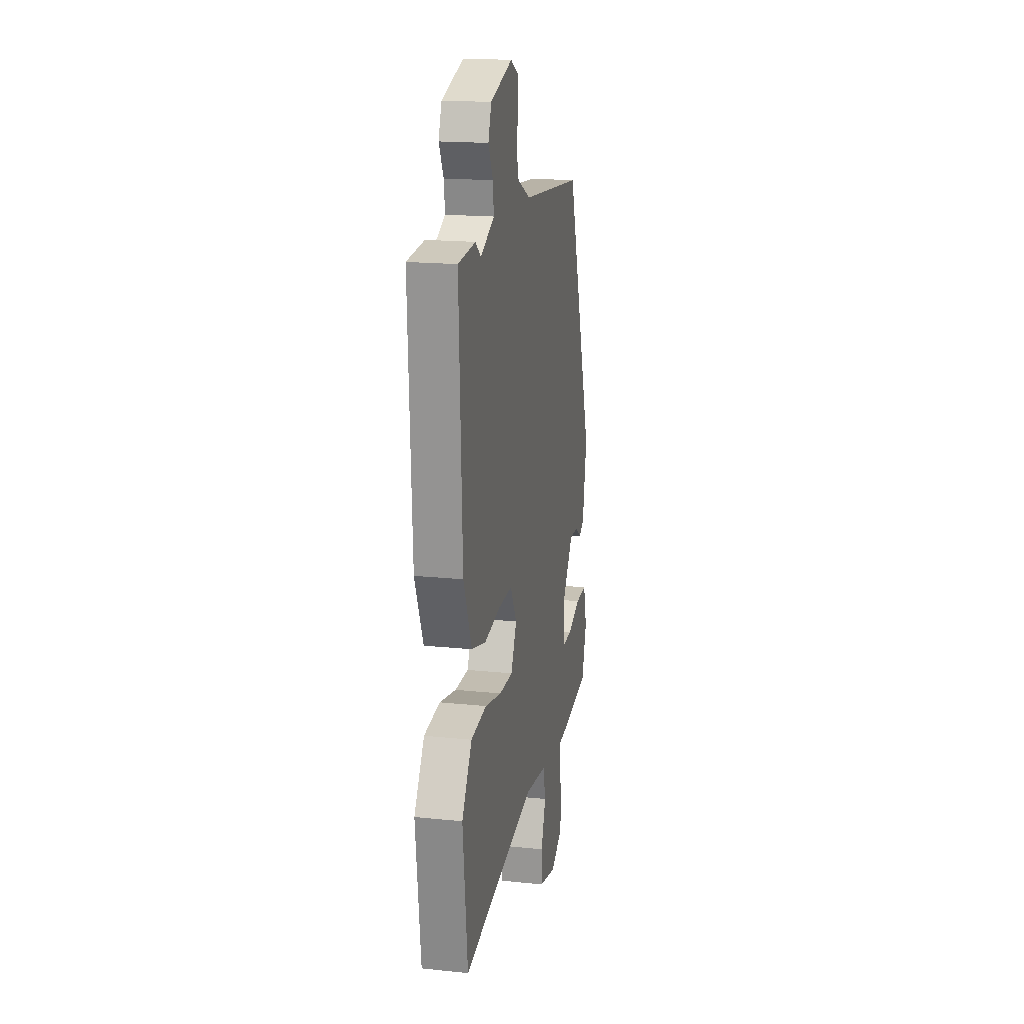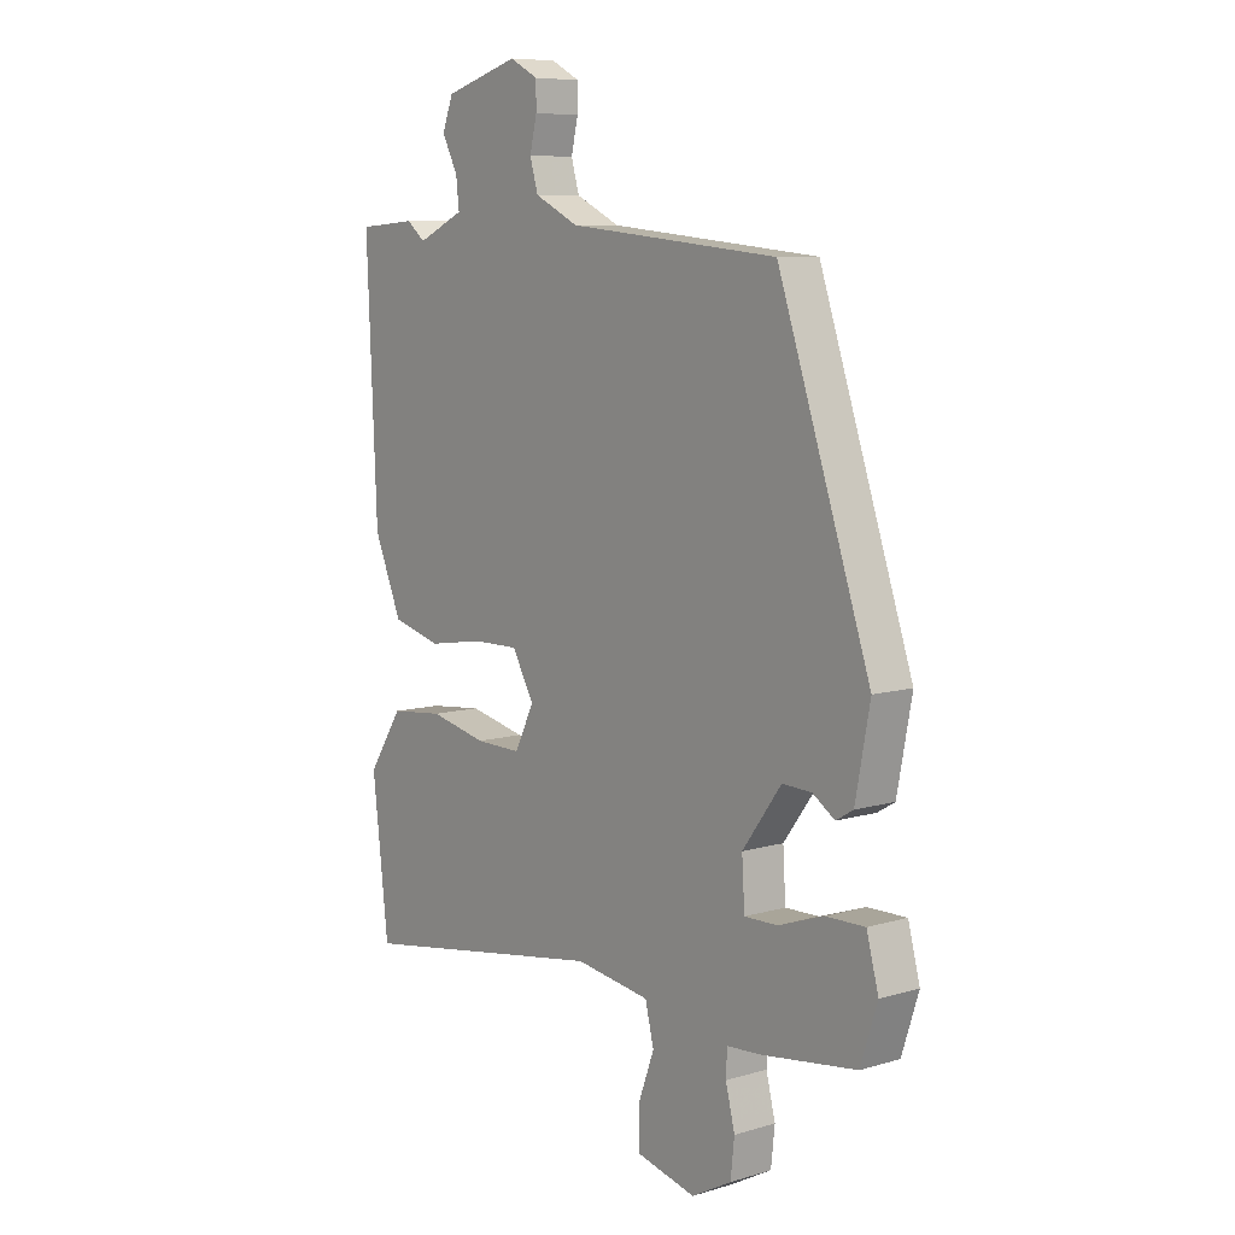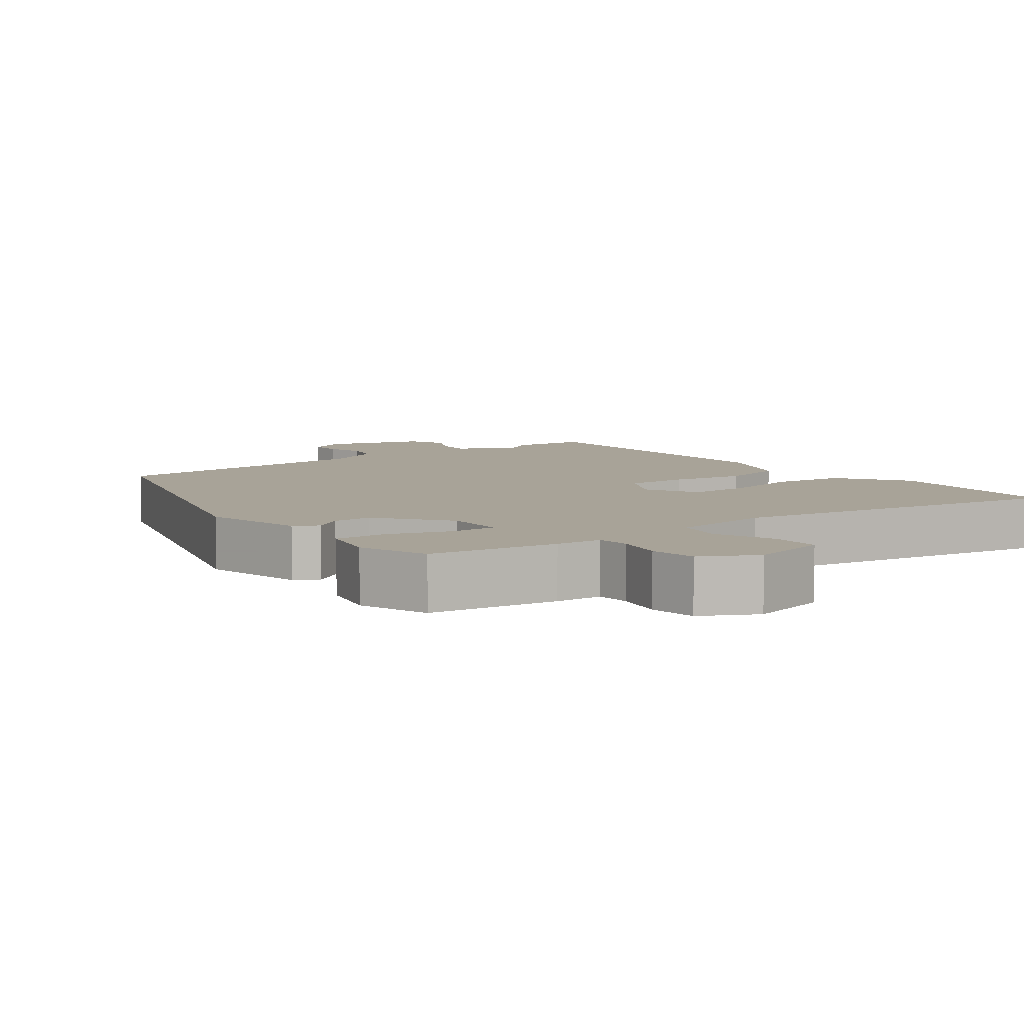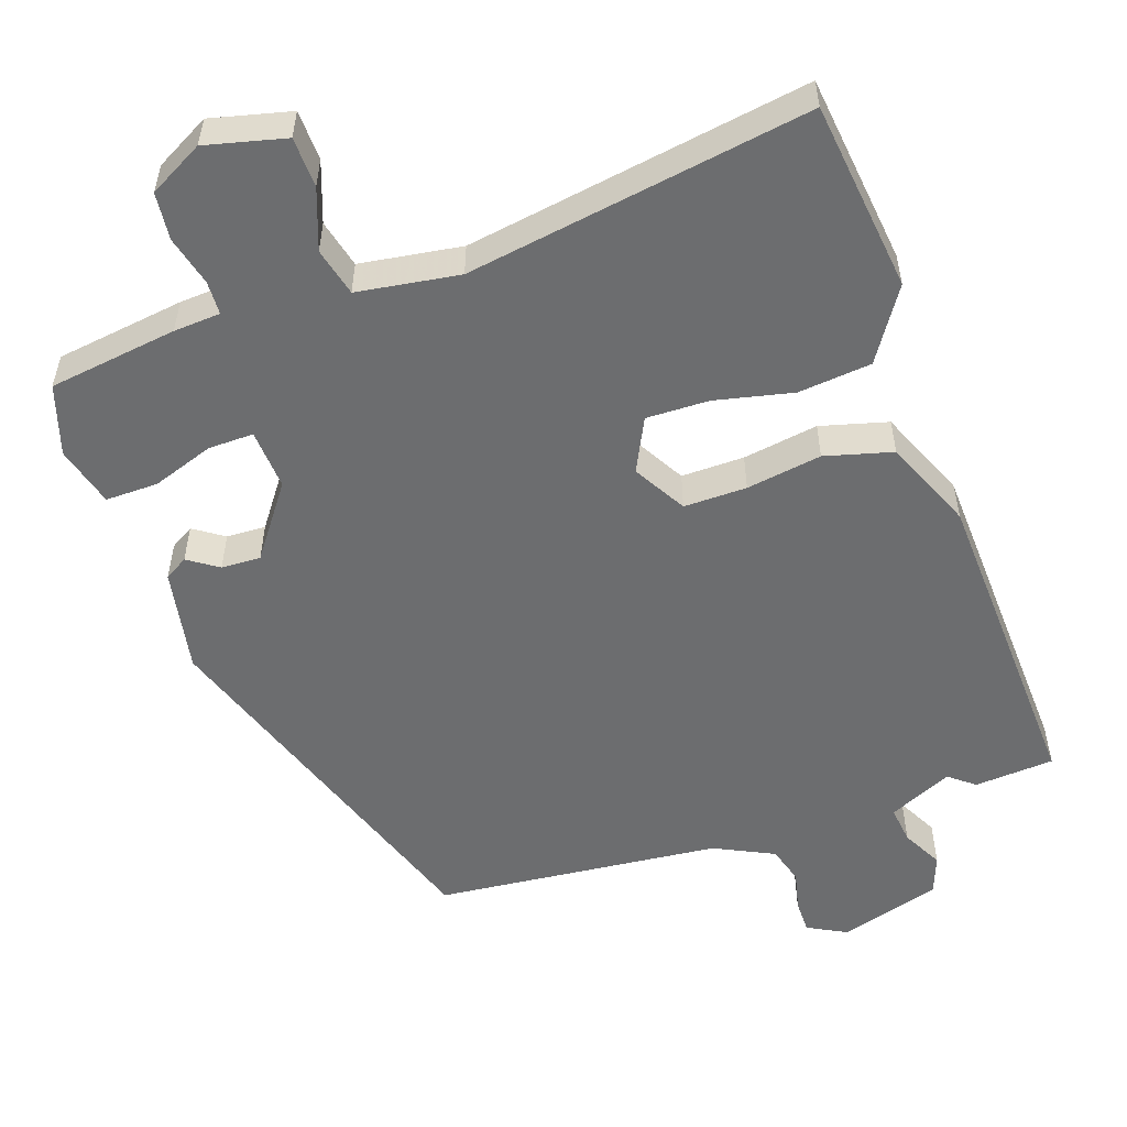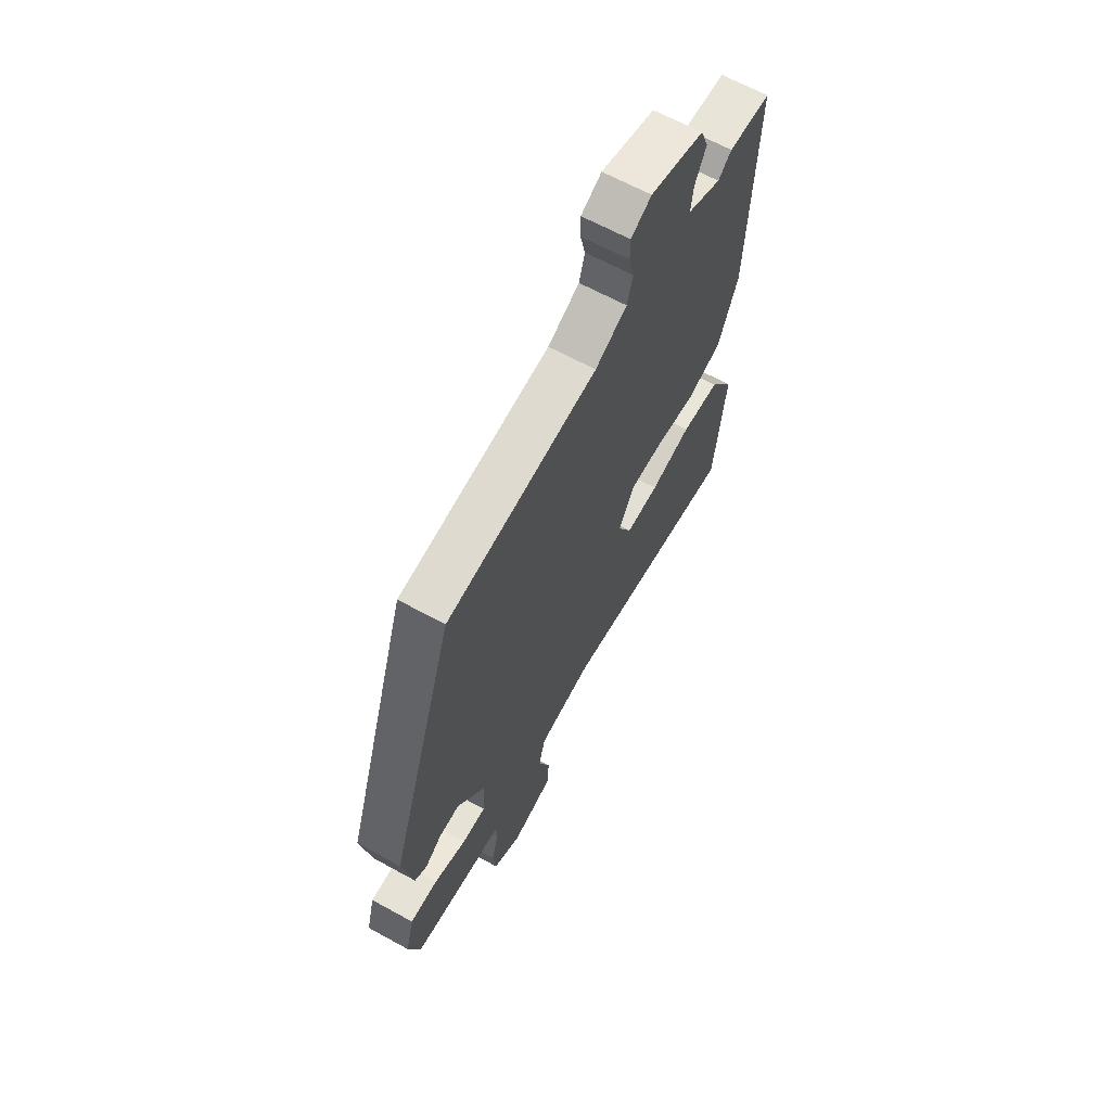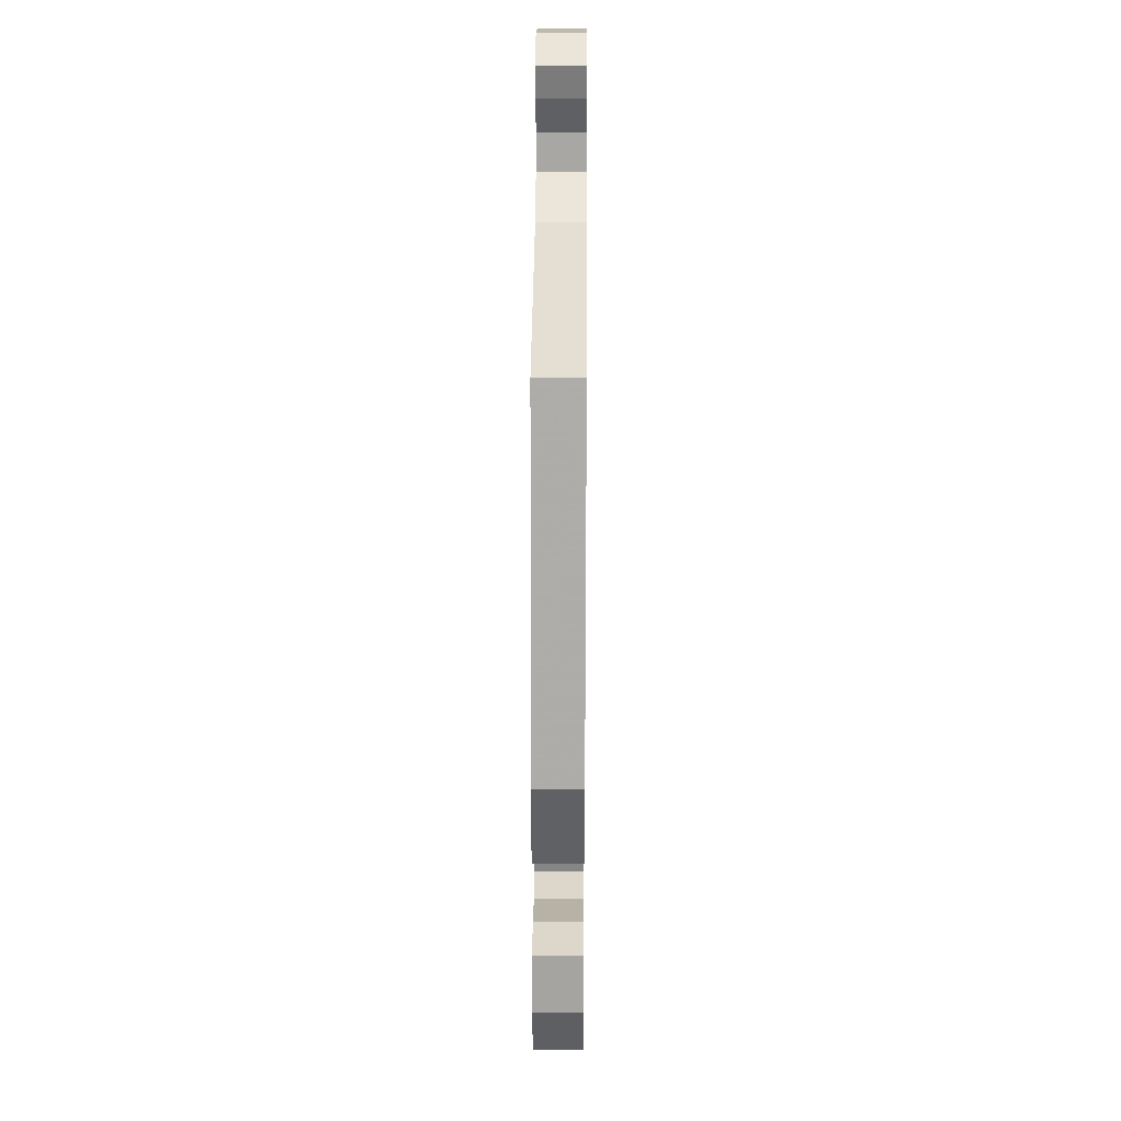
<metadata>
{"format":"obj","ext":"obj","renderer":"f3d","projection":"perspective","resolution":1024,"background":"white","views":[{"elev":18.3,"azim":-78.7,"up":"+Z"},{"elev":8.2,"azim":50.9,"up":"+Z"},{"elev":6.9,"azim":142.3,"up":"+Y"},{"elev":-53.9,"azim":-160.9,"up":"+Y"},{"elev":64.8,"azim":118.9,"up":"+Z"},{"elev":31.5,"azim":90.4,"up":"+Z"}]}
</metadata>
<code>
v 0.498 0.07 -0.511
v 0.322 0.07 -0.535
v 0.258 0.07 -0.539
v 0.256 0.07 -0.585
v 0.273 0.07 -0.653
v 0.266 0.07 -0.718
v 0.192 0.07 -0.758
v 0.083 0.07 -0.731
v 0.081 0.07 -0.662
v 0.111 0.07 -0.58
v 0.095 0.07 -0.514
v -0.044 0.07 -0.493
v -0.512 0.07 -0.567
v -0.542 0.07 -0.306
v -0.478 0.07 -0.208
v -0.378 0.07 -0.198
v -0.272 0.07 -0.222
v -0.186 0.07 -0.224
v -0.15 0.07 -0.151
v -0.191 0.07 -0.079
v -0.277 0.07 -0.08
v -0.38 0.07 -0.096
v -0.472 0.07 -0.071
v -0.524 0.07 0.053
v -0.543 0.07 0.497
v -0.434 0.07 0.505
v -0.399 0.07 0.477
v -0.312 0.07 0.517
v -0.318 0.07 0.569
v -0.347 0.07 0.625
v -0.327 0.07 0.678
v -0.188 0.07 0.719
v -0.135 0.07 0.691
v -0.135 0.07 0.645
v -0.148 0.07 0.59
v -0.133 0.07 0.538
v -0.051 0.07 0.498
v 0.339 0.07 0.459
v 0.51 0.07 -0.05
v 0.483 0.07 -0.193
v 0.451 0.07 -0.212
v 0.41 0.07 -0.184
v 0.356 0.07 -0.182
v 0.284 0.07 -0.28
v 0.289 0.07 -0.363
v 0.351 0.07 -0.362
v 0.435 0.07 -0.333
v 0.507 0.07 -0.332
v 0.529 0.07 -0.415
v 0.498 0 -0.511
v 0.322 0 -0.535
v 0.258 0 -0.539
v 0.256 0 -0.585
v 0.273 0 -0.653
v 0.266 0 -0.718
v 0.192 0 -0.758
v 0.083 0 -0.731
v 0.081 0 -0.662
v 0.111 0 -0.58
v 0.095 0 -0.514
v -0.044 0 -0.493
v -0.512 0 -0.567
v -0.542 0 -0.306
v -0.478 0 -0.208
v -0.378 0 -0.198
v -0.272 0 -0.222
v -0.186 0 -0.224
v -0.15 0 -0.151
v -0.191 0 -0.079
v -0.277 0 -0.08
v -0.38 0 -0.096
v -0.472 0 -0.071
v -0.524 0 0.053
v -0.543 0 0.497
v -0.434 0 0.505
v -0.399 0 0.477
v -0.312 0 0.517
v -0.318 0 0.569
v -0.347 0 0.625
v -0.327 0 0.678
v -0.188 0 0.719
v -0.135 0 0.691
v -0.135 0 0.645
v -0.148 0 0.59
v -0.133 0 0.538
v -0.051 0 0.498
v 0.339 0 0.459
v 0.51 0 -0.05
v 0.483 0 -0.193
v 0.451 0 -0.212
v 0.41 0 -0.184
v 0.356 0 -0.182
v 0.284 0 -0.28
v 0.289 0 -0.363
v 0.351 0 -0.362
v 0.435 0 -0.333
v 0.507 0 -0.332
v 0.529 0 -0.415
f 1 2 3
f 49 1 3
f 48 49 3
f 47 48 3
f 46 47 3
f 45 46 3
f 44 45 3
f 40 41 42
f 39 40 42
f 38 39 42
f 37 38 42
f 36 37 42 43
f 33 34 35
f 32 33 35
f 31 32 35
f 30 31 35
f 29 30 35
f 28 29 35 36
f 36 43 44
f 28 36 44
f 27 28 44
f 25 26 27
f 24 25 27
f 23 24 27
f 22 23 27
f 21 22 27
f 15 16 17
f 14 15 17
f 13 14 17
f 12 13 17
f 11 12 17 18
f 8 9 10
f 7 8 10
f 6 7 10
f 5 6 10
f 4 5 10
f 3 4 10 11
f 11 18 19
f 3 11 19
f 44 3 19
f 20 21 27
f 19 20 27 44
f 52 51 50
f 52 50 98
f 52 98 97
f 52 97 96
f 52 96 95
f 52 95 94
f 52 94 93
f 91 90 89
f 91 89 88
f 91 88 87
f 91 87 86
f 92 91 86 85
f 84 83 82
f 84 82 81
f 84 81 80
f 84 80 79
f 84 79 78
f 85 84 78 77
f 93 92 85
f 93 85 77
f 93 77 76
f 76 75 74
f 76 74 73
f 76 73 72
f 76 72 71
f 76 71 70
f 66 65 64
f 66 64 63
f 66 63 62
f 66 62 61
f 67 66 61 60
f 59 58 57
f 59 57 56
f 59 56 55
f 59 55 54
f 59 54 53
f 60 59 53 52
f 68 67 60
f 68 60 52
f 68 52 93
f 76 70 69
f 93 76 69 68
f 1 50 51 2
f 2 51 52 3
f 3 52 53 4
f 4 53 54 5
f 5 54 55 6
f 6 55 56 7
f 7 56 57 8
f 8 57 58 9
f 9 58 59 10
f 10 59 60 11
f 11 60 61 12
f 12 61 62 13
f 13 62 63 14
f 14 63 64 15
f 15 64 65 16
f 16 65 66 17
f 17 66 67 18
f 18 67 68 19
f 19 68 69 20
f 20 69 70 21
f 21 70 71 22
f 22 71 72 23
f 23 72 73 24
f 24 73 74 25
f 25 74 75 26
f 26 75 76 27
f 27 76 77 28
f 28 77 78 29
f 29 78 79 30
f 30 79 80 31
f 31 80 81 32
f 32 81 82 33
f 33 82 83 34
f 34 83 84 35
f 35 84 85 36
f 36 85 86 37
f 37 86 87 38
f 38 87 88 39
f 39 88 89 40
f 40 89 90 41
f 41 90 91 42
f 42 91 92 43
f 43 92 93 44
f 44 93 94 45
f 45 94 95 46
f 46 95 96 47
f 47 96 97 48
f 48 97 98 49
f 49 98 50 1

</code>
